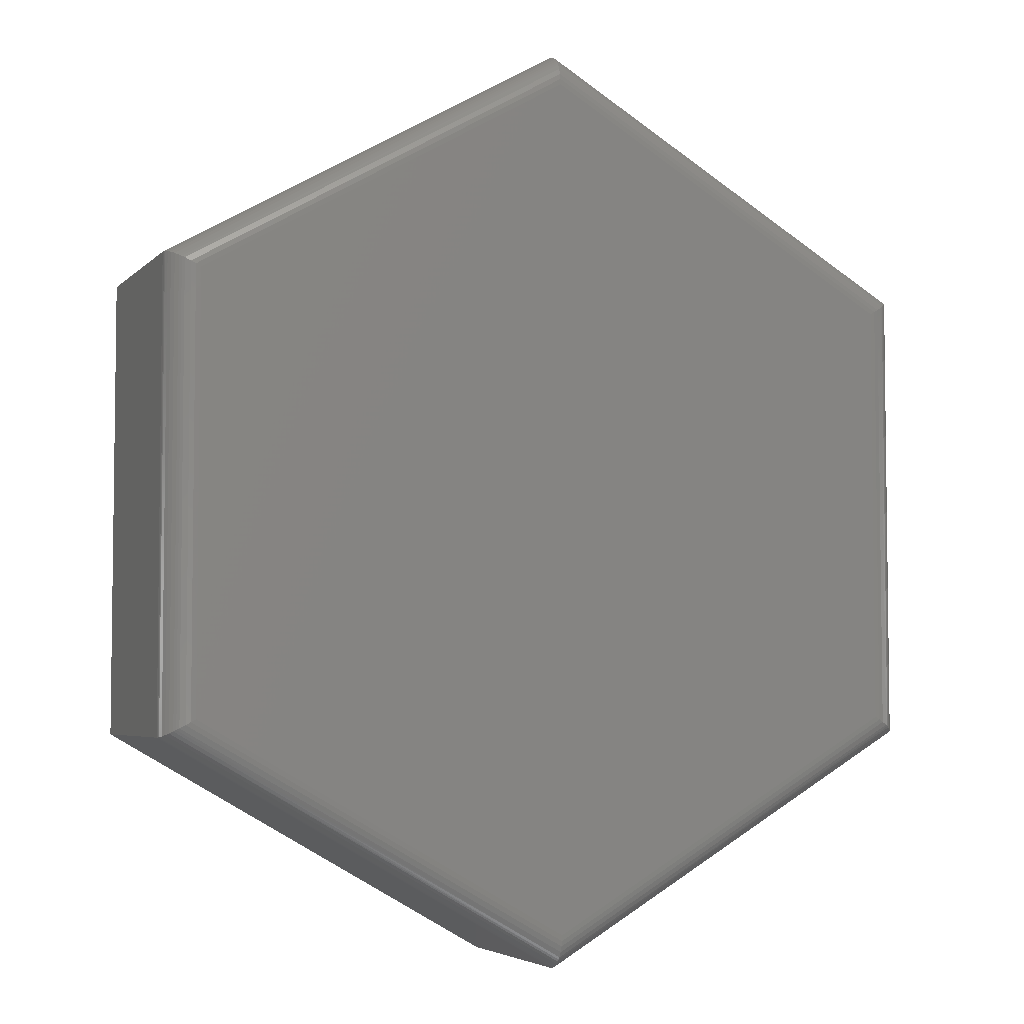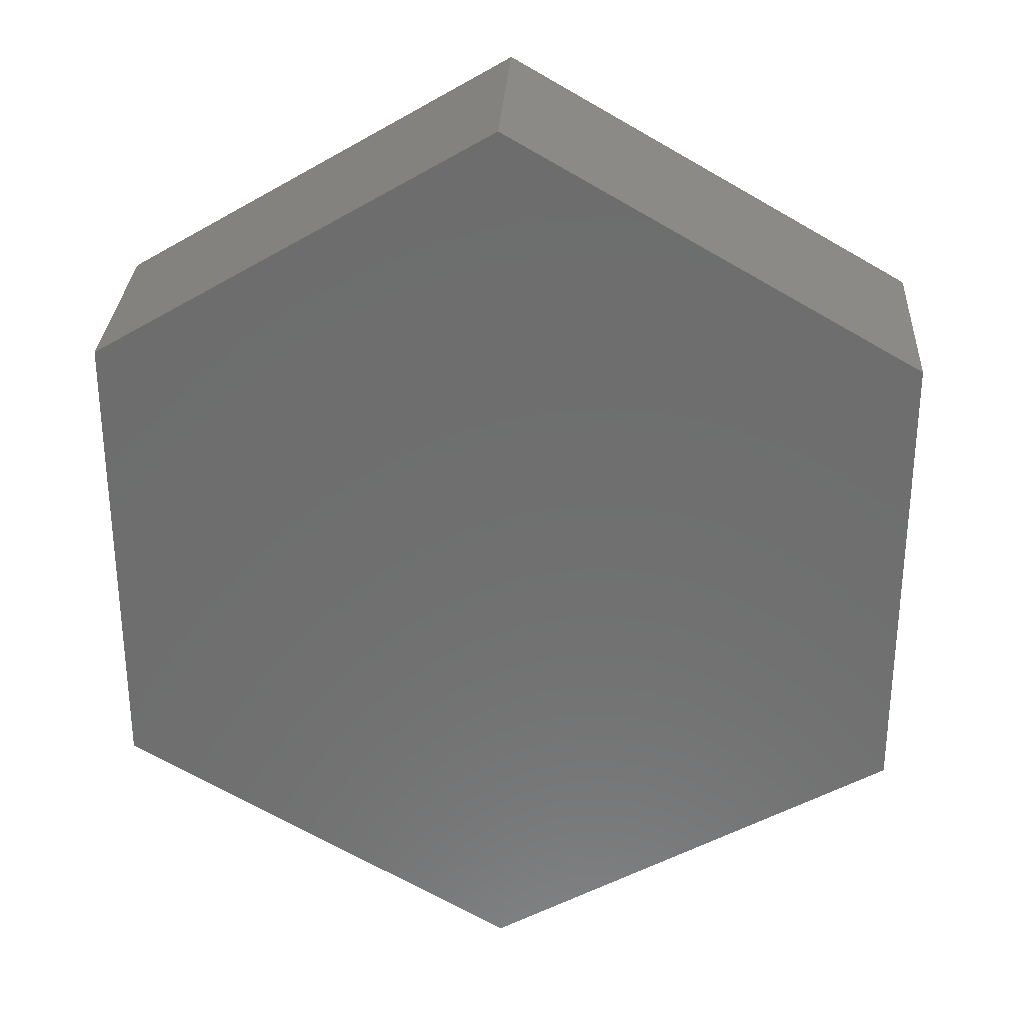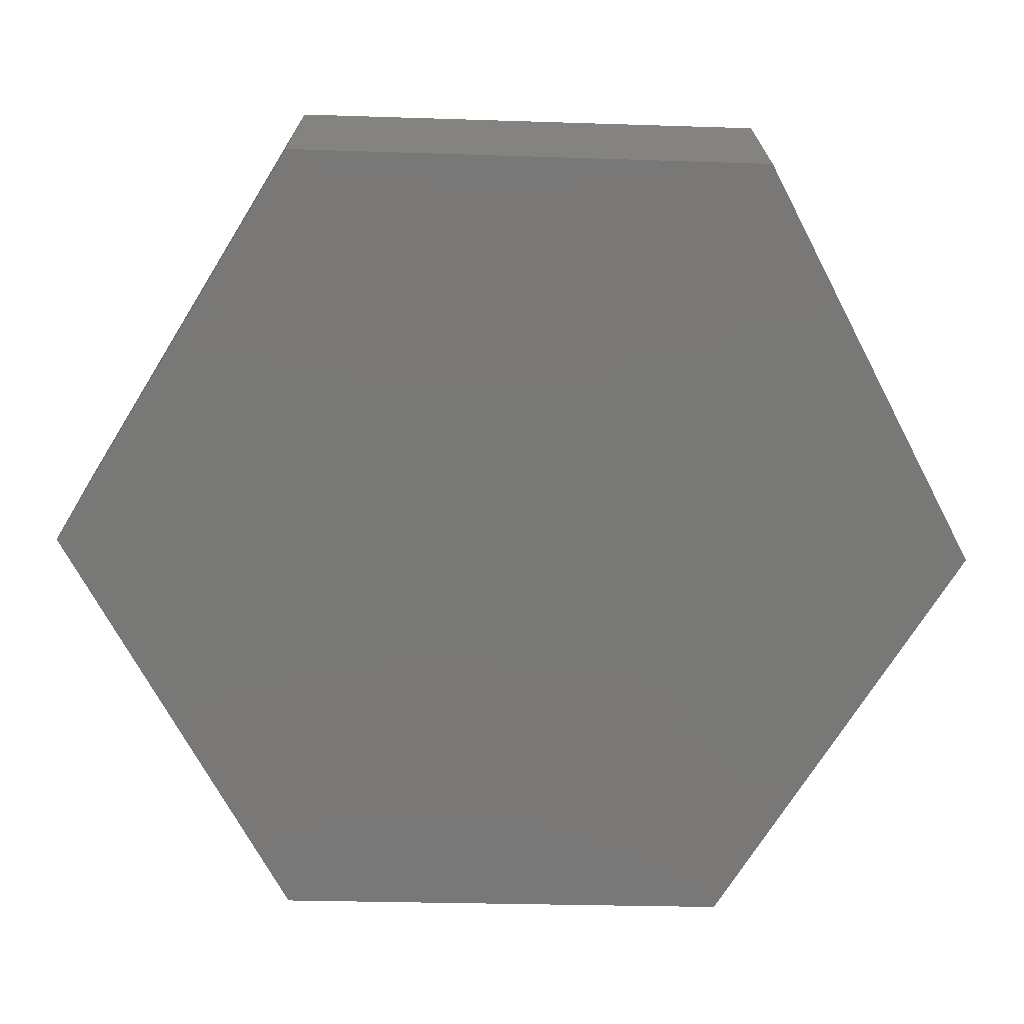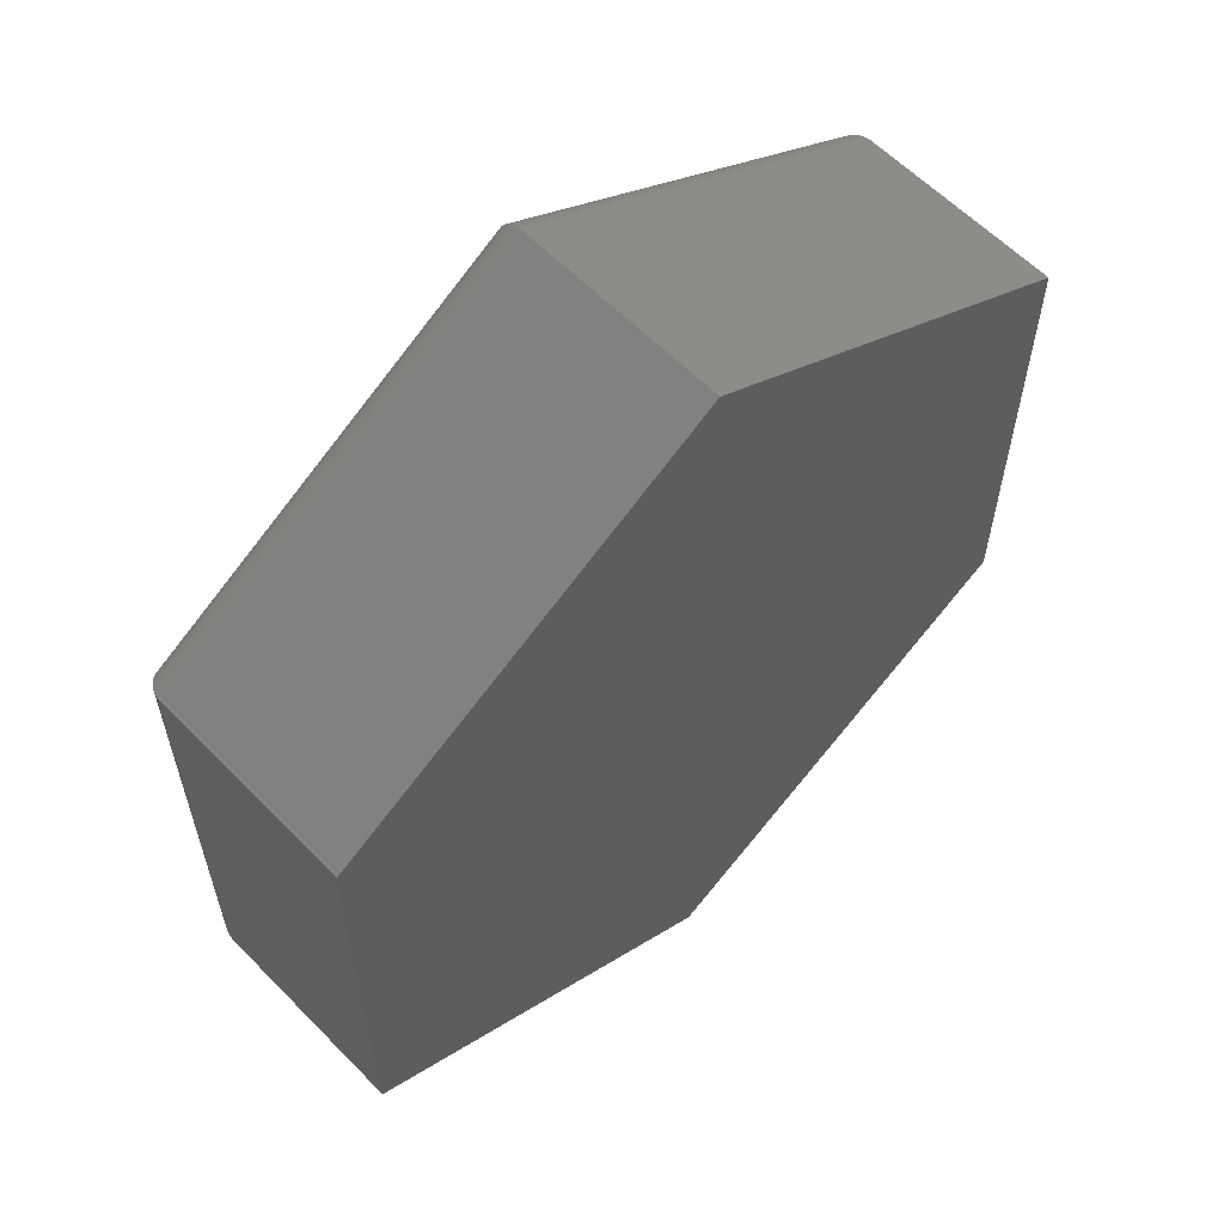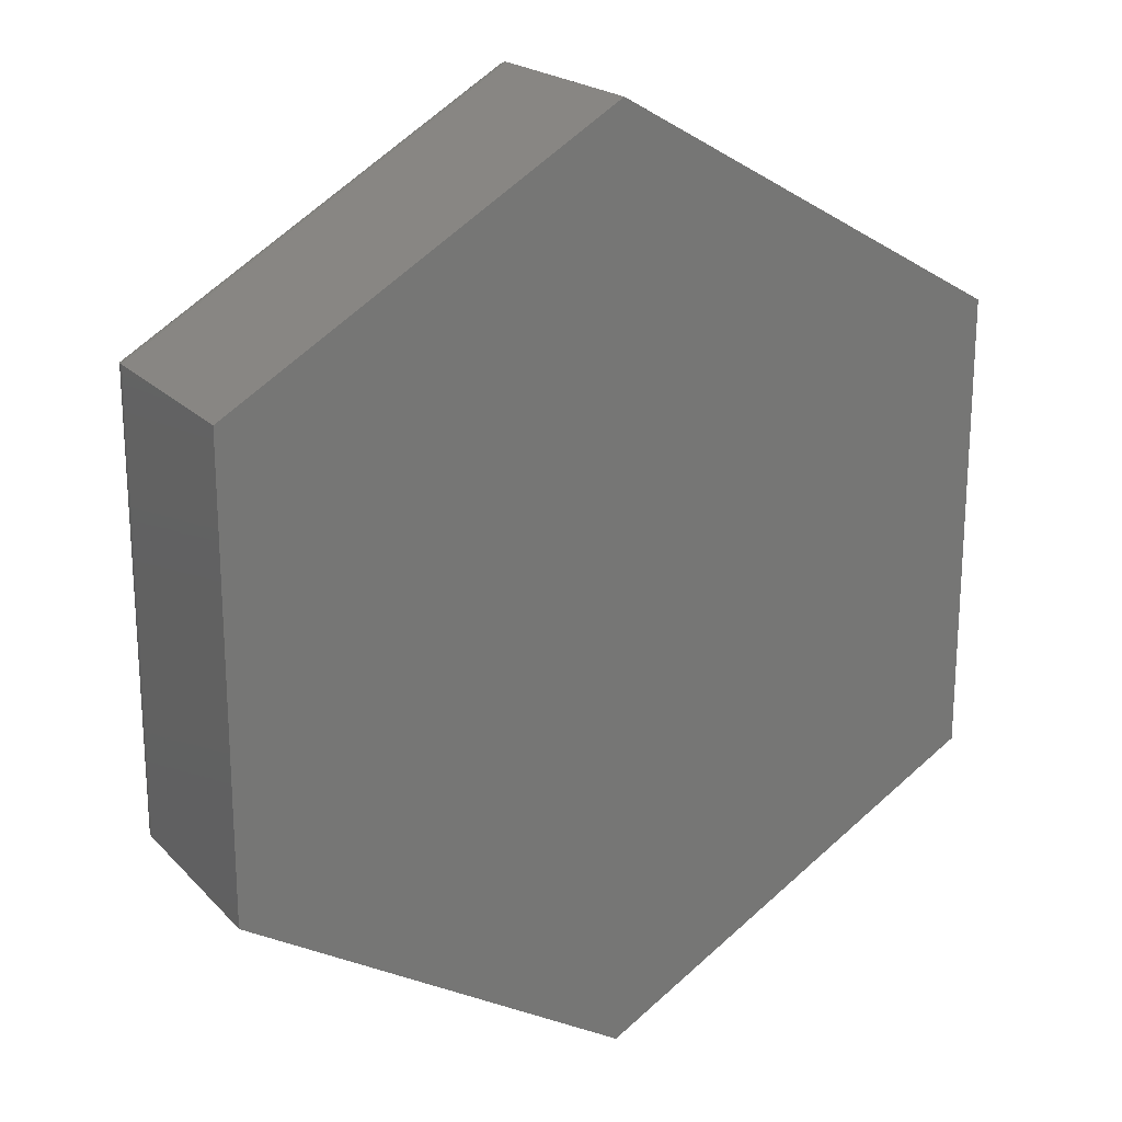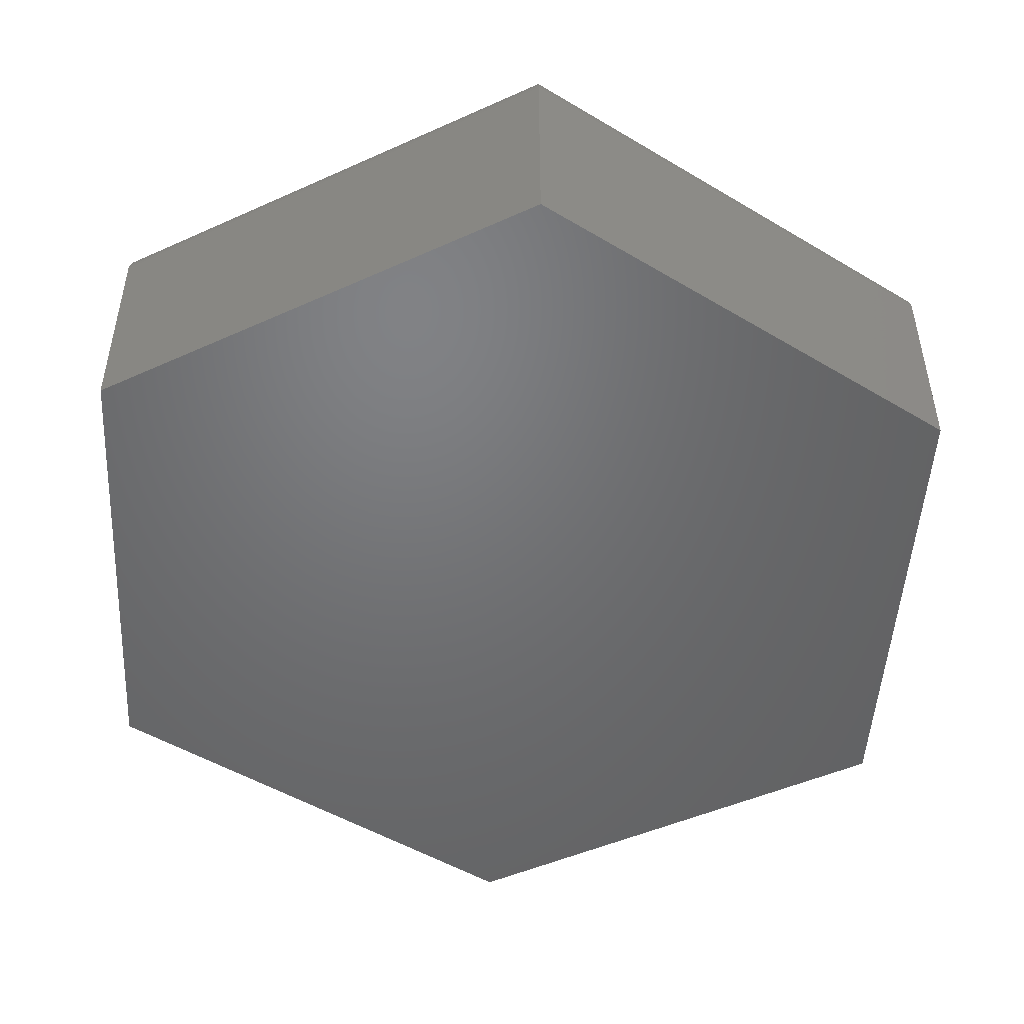
<metadata>
{"format":"stl","ext":"stl","renderer":"f3d","projection":"perspective","resolution":1024,"background":"white","views":[{"elev":-4.6,"azim":-22.0,"up":"+Y"},{"elev":29.7,"azim":-176.8,"up":"+Y"},{"elev":-71.1,"azim":-31.7,"up":"+Z"},{"elev":60.1,"azim":136.0,"up":"+Y"},{"elev":20.7,"azim":149.7,"up":"+Y"},{"elev":-49.7,"azim":-123.5,"up":"+Z"}]}
</metadata>
<code>
# stl→obj: 78 verts, 152 faces
v 0.4741 -0.2778 0.3047
v -0.4741 -0.2774 0.3047
v 0.007591 -0.5548 0.3047
v -0.4741 0.2774 0.3047
v 0.4741 0.2778 0.3047
v 0.007591 0.5548 0.3047
v -0.5132 0.3 0.2656
v -0.5132 0.3 0
v -0.5132 -0.3 0.2656
v -0.5132 -0.3 0
v 0.007895 0.6 0.2656
v 0.007895 0.6 0
v 0.5132 0.3 0.2656
v 0.5132 0.3 0
v 0.5132 -0.3 0.2656
v 0.5132 -0.3 0
v 0.007895 -0.6 0.2656
v 0.007895 -0.6 0
v 0.4804 -0.2813 0.3042
v 0.4804 0.2813 0.3042
v 0.5122 -0.2995 0.2741
v 0.5103 0.2984 0.2802
v 0.5103 -0.2984 0.2802
v 0.5075 0.2968 0.2858
v 0.5075 -0.2968 0.2858
v 0.504 0.2948 0.2908
v 0.504 -0.2948 0.2908
v 0.4997 0.2924 0.2951
v 0.4997 -0.2924 0.2951
v 0.4966 0.2906 0.2975
v 0.4966 -0.2906 0.2975
v 0.4933 0.2887 0.2996
v 0.4933 -0.2887 0.2996
v 0.4864 0.2848 0.3027
v 0.4864 -0.2848 0.3027
v 0.5128 -0.2998 0.2711
v 0.5128 0.2998 0.2711
v 0.5122 0.2995 0.2741
v 0.00764 -0.562 0.3042
v 0.007892 -0.5996 0.2711
v 0.007881 -0.598 0.2771
v 0.007867 -0.5958 0.282
v 0.007847 -0.593 0.2865
v 0.007823 -0.5895 0.2906
v 0.007803 -0.5866 0.2934
v 0.007783 -0.5834 0.2959
v 0.007737 -0.5765 0.2999
v 0.007687 -0.569 0.3027
v -0.4804 -0.281 0.3042
v -0.5122 -0.2995 0.2741
v -0.5103 -0.2984 0.2802
v -0.5075 -0.2968 0.2858
v -0.504 -0.2947 0.2908
v -0.4997 -0.2922 0.2951
v -0.4966 -0.2904 0.2976
v -0.4933 -0.2885 0.2996
v -0.4864 -0.2845 0.3027
v -0.5128 -0.2998 0.2711
v -0.4804 0.281 0.3042
v -0.5122 0.2995 0.2741
v -0.5103 0.2984 0.2802
v -0.5075 0.2968 0.2858
v -0.5039 0.2947 0.2908
v -0.4997 0.2922 0.2951
v -0.4966 0.2904 0.2976
v -0.4933 0.2885 0.2996
v -0.4864 0.2845 0.3027
v -0.5128 0.2998 0.2711
v 0.00764 0.562 0.3042
v 0.007892 0.5996 0.2711
v 0.007881 0.598 0.2771
v 0.007867 0.5958 0.282
v 0.007849 0.593 0.2865
v 0.007826 0.5895 0.2906
v 0.007806 0.5866 0.2934
v 0.007785 0.5834 0.2959
v 0.007737 0.5765 0.2999
v 0.007687 0.569 0.3027
f 1 2 3
f 2 1 4
f 4 1 5
f 4 5 6
f 7 8 9
f 9 8 10
f 11 12 7
f 7 12 8
f 13 14 11
f 11 14 12
f 15 16 13
f 13 16 14
f 17 18 15
f 15 18 16
f 9 10 17
f 17 10 18
f 5 19 20
f 5 1 19
f 21 22 23
f 23 22 24
f 23 24 25
f 25 24 26
f 25 26 27
f 27 26 28
f 27 28 29
f 29 28 30
f 29 30 31
f 31 30 32
f 31 32 33
f 33 32 34
f 33 34 35
f 35 34 20
f 35 20 19
f 15 13 36
f 36 13 37
f 36 37 21
f 21 37 38
f 21 38 22
f 1 39 19
f 1 3 39
f 40 21 41
f 41 21 23
f 41 23 42
f 42 23 25
f 42 25 43
f 43 25 27
f 43 27 44
f 45 44 27
f 27 29 45
f 45 29 46
f 46 29 31
f 46 31 33
f 46 33 47
f 47 33 35
f 47 35 48
f 48 35 19
f 48 19 39
f 17 15 40
f 40 15 36
f 40 36 21
f 3 49 39
f 3 2 49
f 40 41 50
f 51 50 41
f 41 42 51
f 51 42 43
f 51 43 52
f 52 43 44
f 52 44 53
f 53 44 45
f 53 45 54
f 45 46 54
f 55 54 46
f 46 47 55
f 55 47 56
f 56 47 48
f 56 48 57
f 57 48 39
f 57 39 49
f 9 17 58
f 58 17 40
f 58 40 50
f 2 59 49
f 2 4 59
f 60 51 61
f 61 51 52
f 61 52 62
f 62 52 53
f 62 53 63
f 63 53 54
f 63 54 64
f 64 54 55
f 64 55 65
f 65 55 56
f 65 56 66
f 66 56 57
f 66 57 67
f 67 57 49
f 67 49 59
f 7 9 68
f 68 9 58
f 68 58 60
f 60 58 50
f 60 50 51
f 4 69 59
f 4 6 69
f 70 60 71
f 71 60 61
f 71 61 72
f 72 61 62
f 72 62 73
f 73 62 63
f 73 63 74
f 75 74 63
f 63 64 75
f 75 64 76
f 76 64 65
f 76 65 66
f 76 66 77
f 77 66 67
f 77 67 78
f 78 67 59
f 78 59 69
f 11 7 70
f 70 7 68
f 70 68 60
f 6 20 69
f 6 5 20
f 70 71 38
f 22 38 71
f 71 72 22
f 22 72 73
f 22 73 24
f 24 73 74
f 24 74 26
f 26 74 75
f 26 75 28
f 75 76 28
f 30 28 76
f 76 77 30
f 30 77 32
f 32 77 78
f 32 78 34
f 34 78 69
f 34 69 20
f 13 11 37
f 37 11 70
f 37 70 38
f 16 18 10
f 12 14 8
f 8 14 16
f 8 16 10

</code>
